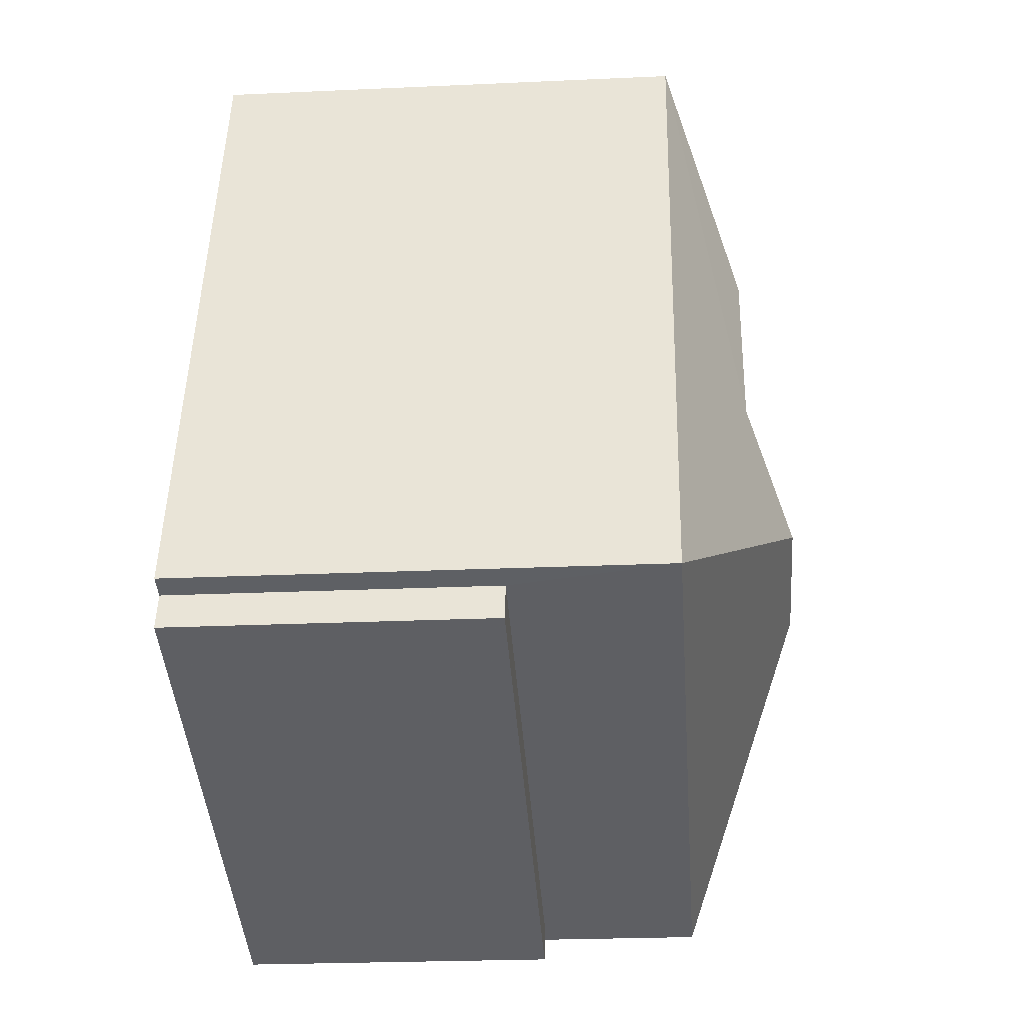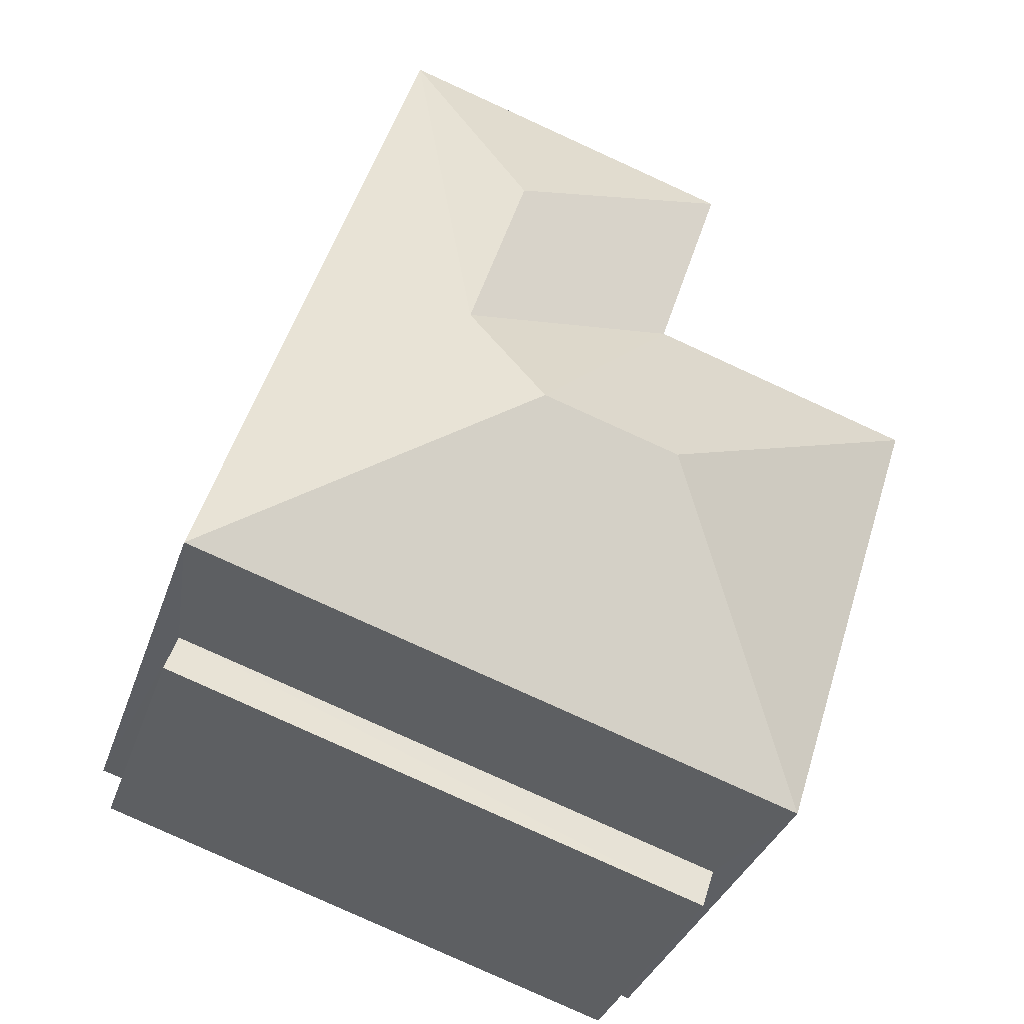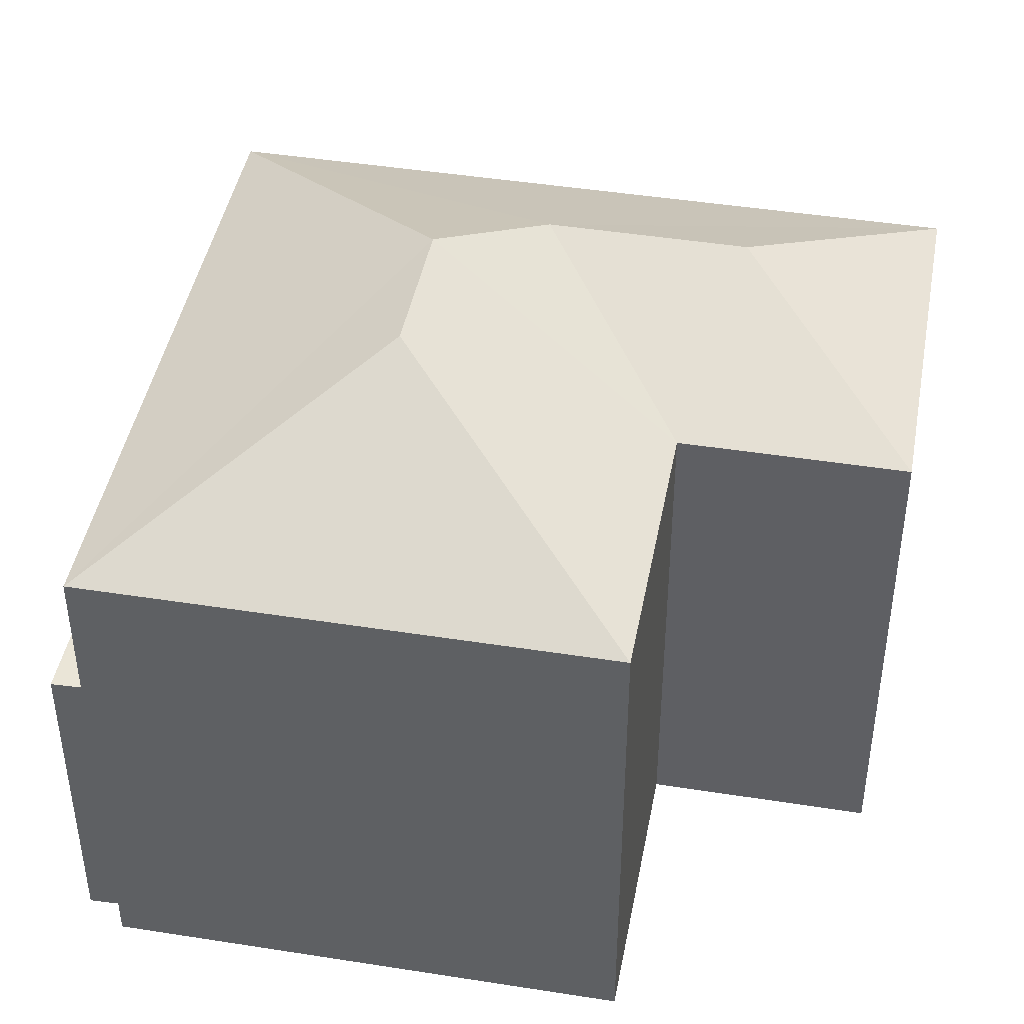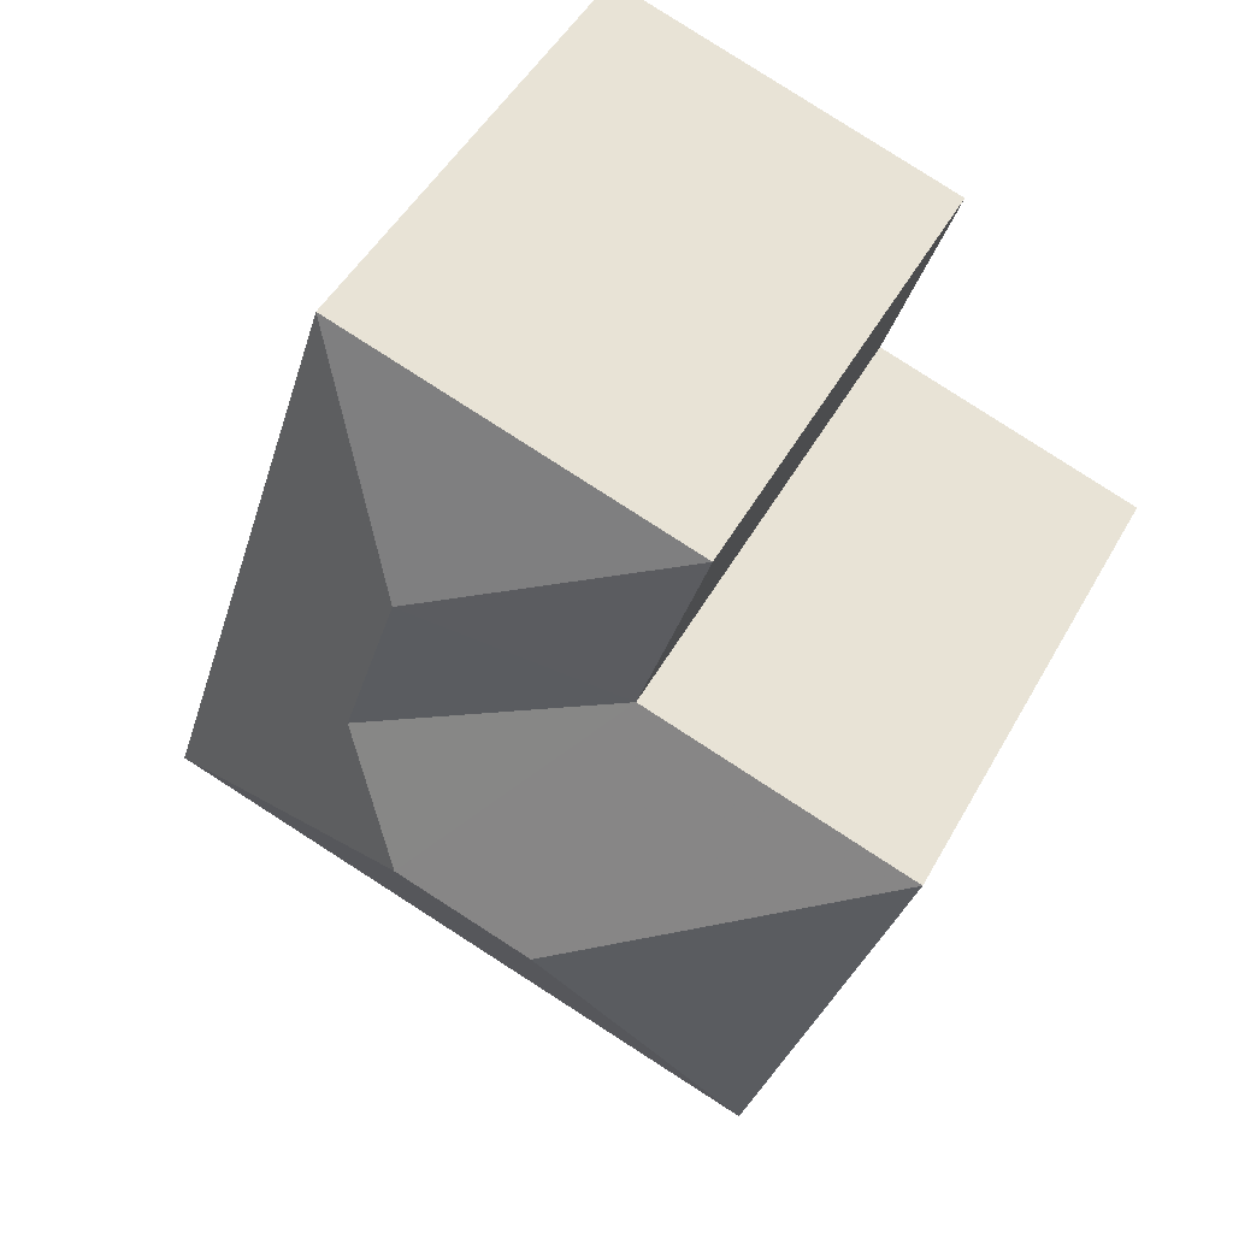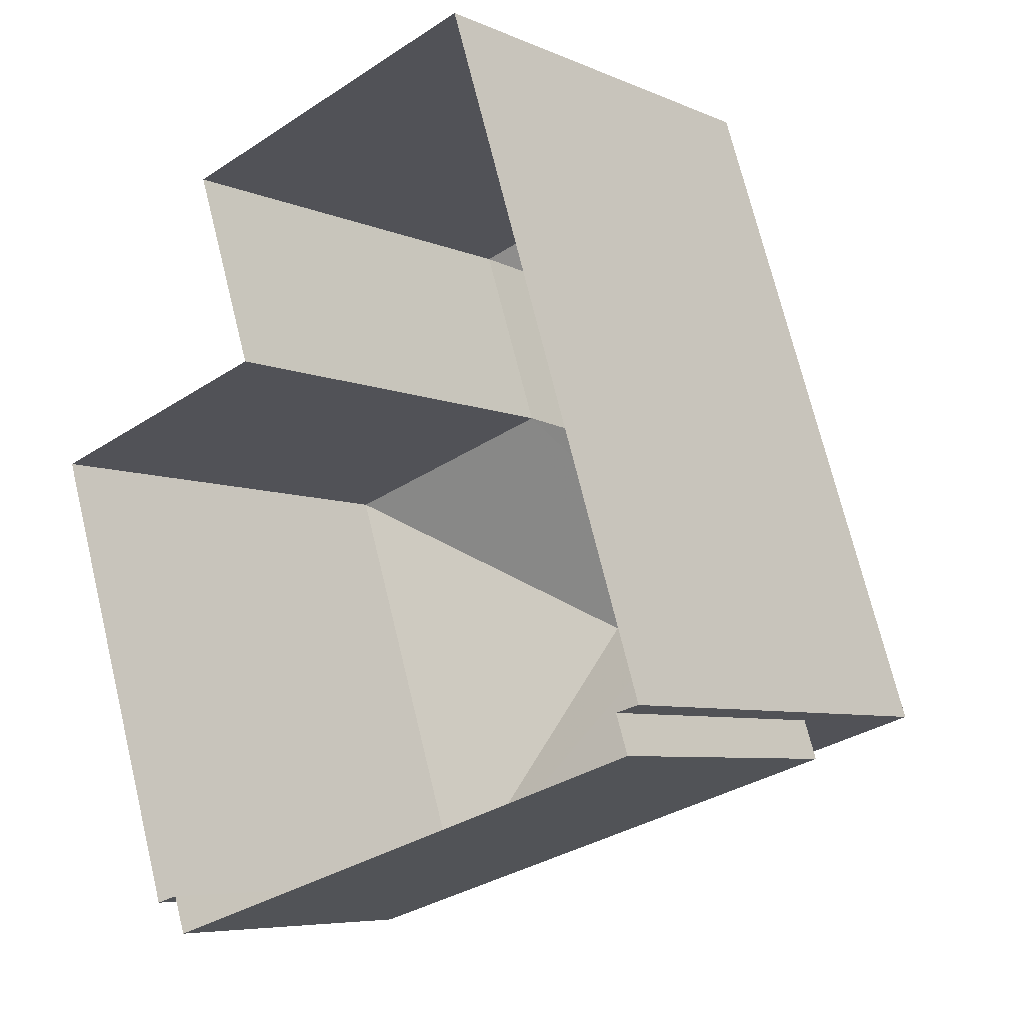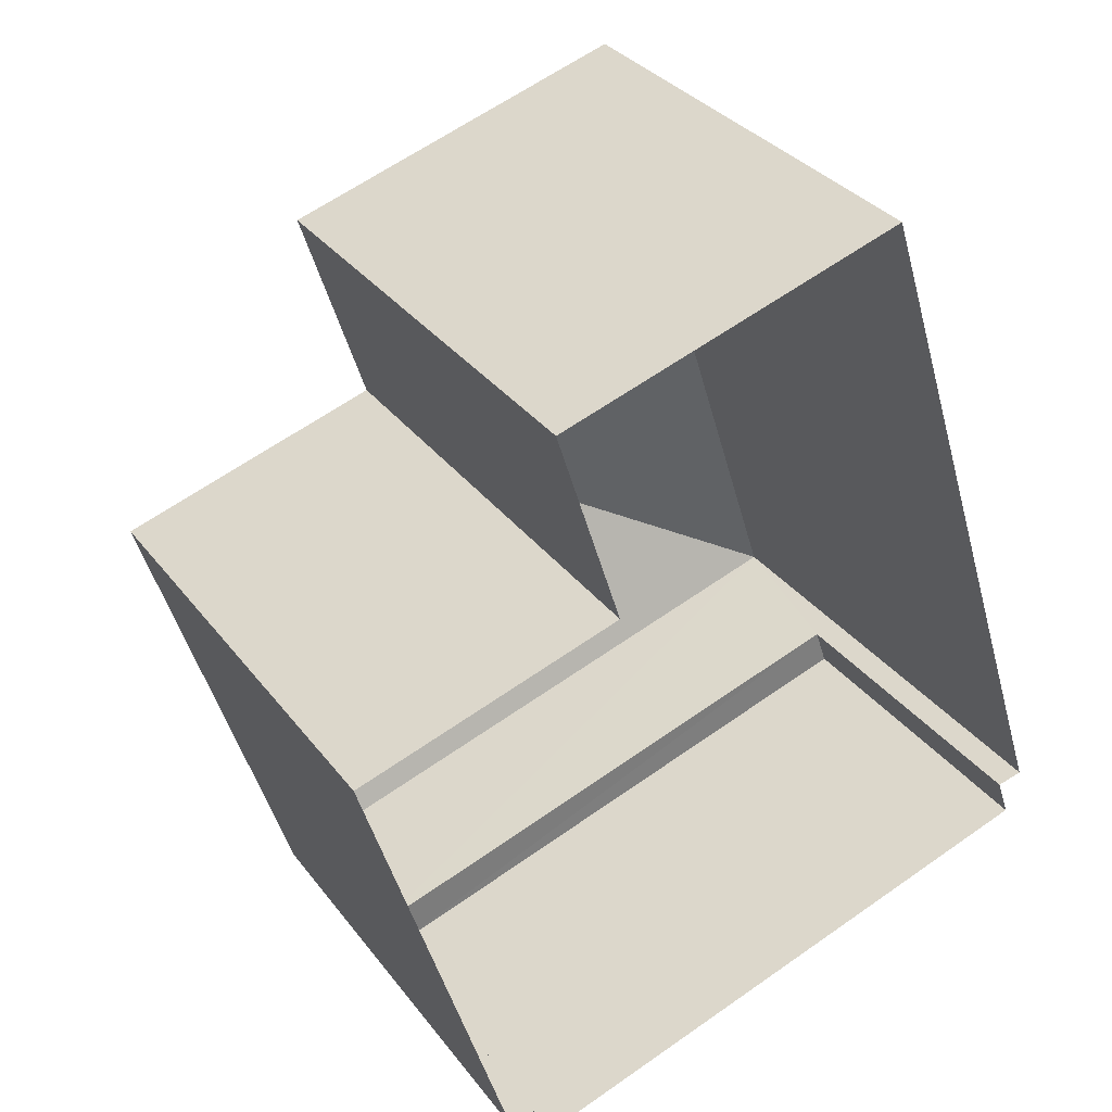
<metadata>
{"format":"obj","ext":"obj","renderer":"f3d","projection":"perspective","resolution":1024,"background":"white","views":[{"elev":-24.3,"azim":-85.7,"up":"+Y"},{"elev":-33.8,"azim":-17.3,"up":"+Y"},{"elev":44.1,"azim":82.9,"up":"+Z"},{"elev":48.5,"azim":28.0,"up":"+Y"},{"elev":-6.6,"azim":-141.6,"up":"+Y"},{"elev":32.6,"azim":149.0,"up":"+Y"}]}
</metadata>
<code>
v -2.254e+05 -1.274e+05 13.36
v -2.254e+05 -1.274e+05 13.36
v -2.255e+05 -1.274e+05 13.36
v -2.255e+05 -1.274e+05 13.36
v -2.255e+05 -1.274e+05 13.36
v -2.254e+05 -1.274e+05 13.36
v -2.254e+05 -1.274e+05 13.36
v -2.254e+05 -1.274e+05 13.36
v -2.254e+05 -1.274e+05 13.36
v -2.255e+05 -1.274e+05 13.36
v -2.254e+05 -1.274e+05 21.03
v -2.254e+05 -1.274e+05 19.52
v -2.254e+05 -1.274e+05 19.52
v -2.255e+05 -1.274e+05 17.46
v -2.255e+05 -1.274e+05 17.46
v -2.254e+05 -1.274e+05 17.46
v -2.254e+05 -1.274e+05 17.46
v -2.254e+05 -1.274e+05 20.46
v -2.255e+05 -1.274e+05 19.52
v -2.254e+05 -1.274e+05 21.03
v -2.254e+05 -1.274e+05 20.46
v -2.255e+05 -1.274e+05 19.52
v -2.254e+05 -1.274e+05 19.52
v -2.254e+05 -1.274e+05 19.52
f 1 2 3
f 4 3 5
f 6 2 7
f 6 7 8
f 9 10 5
f 9 5 6
f 3 2 5
f 5 2 6
f 11 12 13
f 14 15 16
f 17 14 16
f 18 19 20
f 21 22 18
f 22 19 18
f 18 20 23
f 23 11 13
f 23 20 11
f 20 12 11
f 20 19 12
f 21 24 22
f 23 24 21
f 18 23 21
f 24 2 1
f 24 23 2
f 6 16 9
f 6 17 16
f 14 4 5
f 4 14 19
f 6 8 17
f 12 19 17
f 8 12 17
f 17 19 14
f 7 23 13
f 7 2 23
f 3 19 22
f 3 4 19
f 14 10 15
f 14 5 10
f 16 10 9
f 16 15 10
f 24 1 3
f 22 24 3
f 12 8 7
f 13 12 7

</code>
